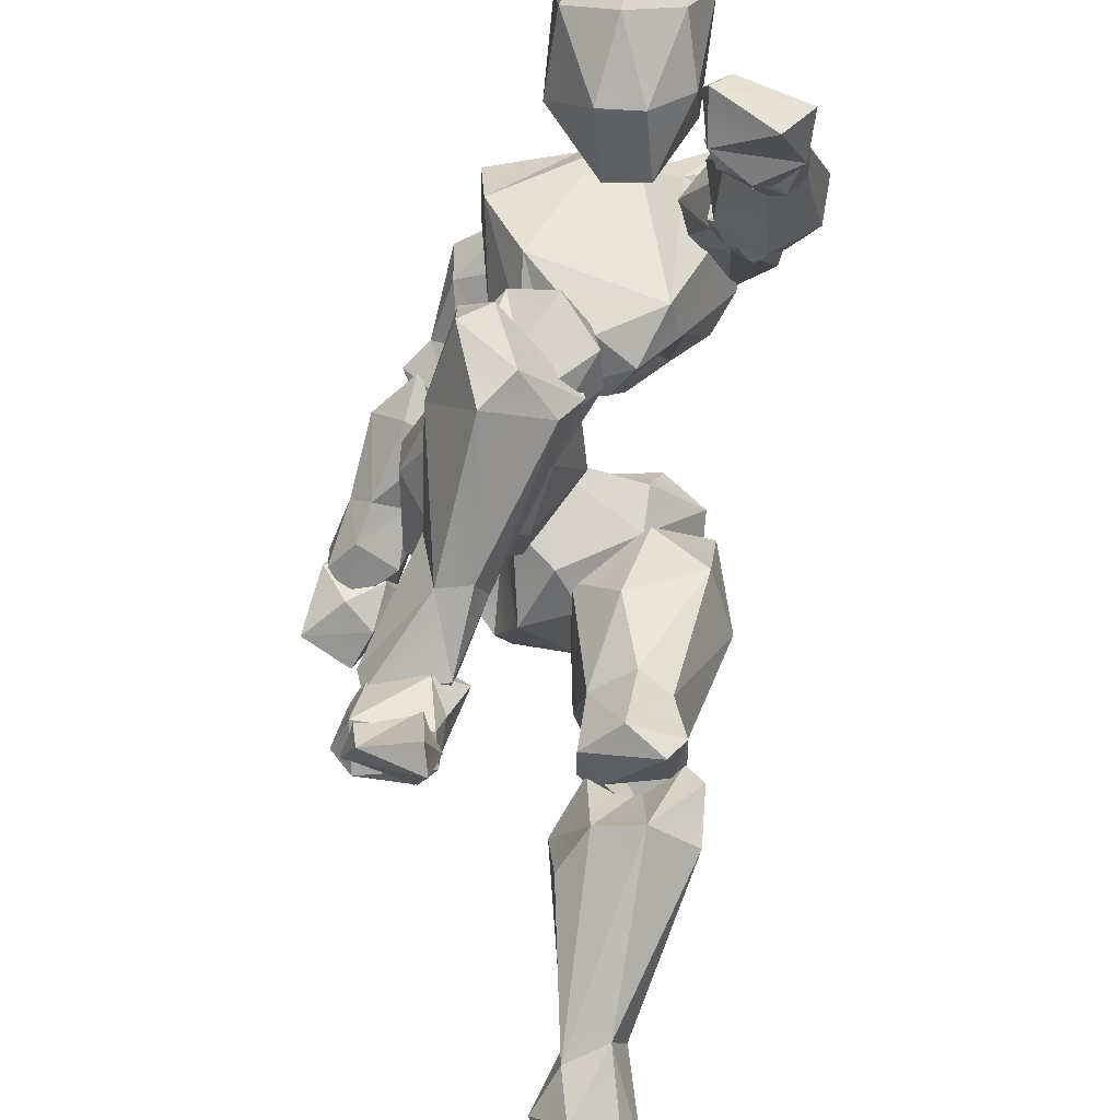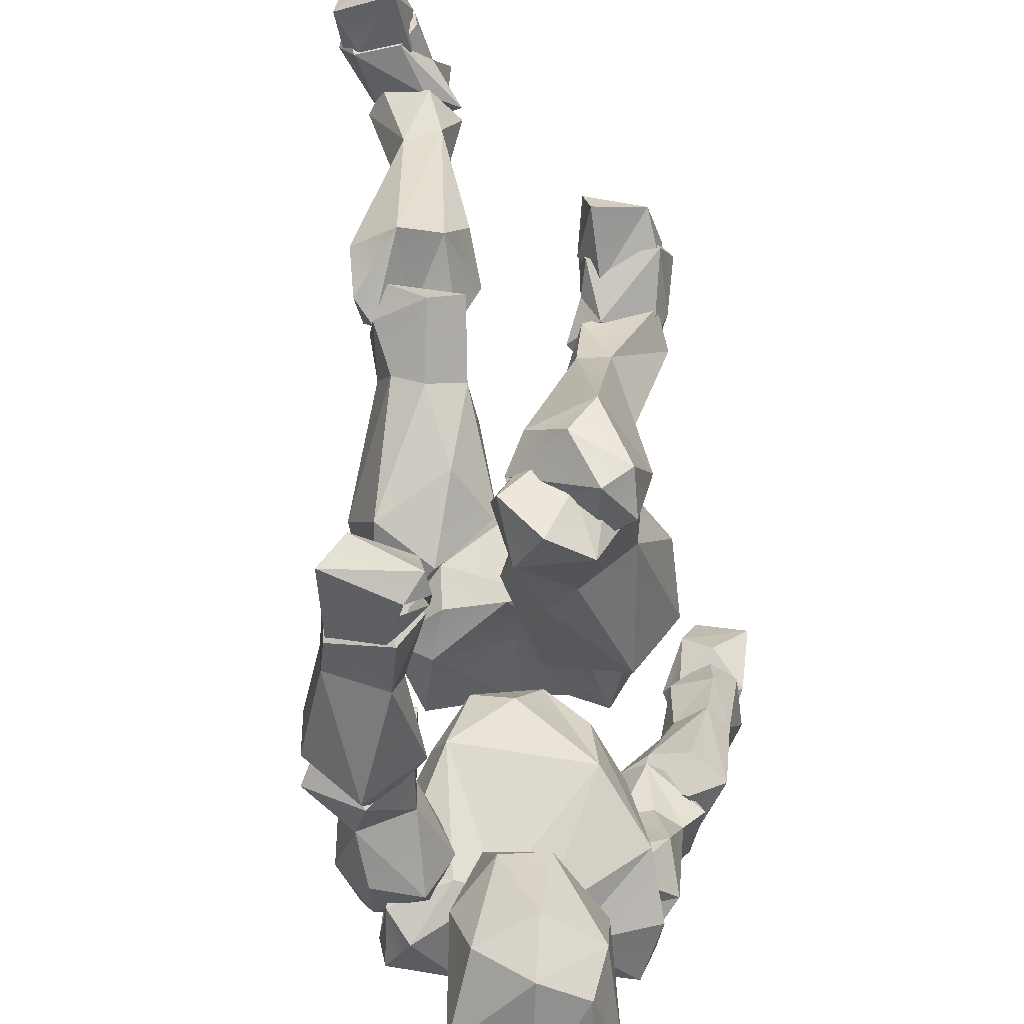
<metadata>
{"format":"obj","ext":"obj","renderer":"f3d","projection":"perspective","resolution":1024,"background":"white","views":[{"elev":74.3,"azim":-2.0,"up":"+Z"},{"elev":54.3,"azim":168.8,"up":"+Z"}]}
</metadata>
<code>
o Beta_Surface
v 0.1269 0.952 1.058
v 0.0378 0.8968 1.144
v 0.04932 0.9663 1.136
v 0.07938 0.8372 0.9323
v -0.08047 0.8437 1.17
v -0.003897 0.8033 0.8923
v -0.05273 0.7767 0.9849
v -0.04216 0.9794 1.15
v 0.1177 0.8788 1.011
v 0.07071 1.003 1.068
v 0.08375 0.9985 0.928
v 0.03816 0.927 0.8667
v -0.05092 0.9663 0.8727
v -0.0473 0.8 1.119
v -0.06083 0.9575 1.016
v 0.00585 0.8819 1.034
v -0.102 1.002 1.179
v -0.2315 0.9802 1.097
v -0.1297 0.994 0.8998
v -0.1316 0.7886 1.093
v -0.142 0.8134 0.91
v -0.2436 1.007 1.014
v -0.1342 0.9054 1.17
v -0.2107 1.049 1.106
v -0.1755 1.066 0.961
v -0.203 0.932 0.9017
v -0.08352 0.8686 0.8576
v -0.1643 0.8051 0.9916
v -0.2274 0.9083 0.9861
v -0.1439 1.068 1.082
v -0.1485 0.9246 1.046
v 0.05651 1.415 1.128
v -0.02031 1.158 0.9349
v 0.1044 1.182 1.118
v 0.0861 1.205 1.176
v 0.1864 1.355 1.122
v 0.1834 1.268 1.044
v 0.2179 1.41 1.046
v 0.0295 1.176 0.8973
v 0.07777 1.444 0.9404
v 0.1237 1.328 0.9088
v 0.1146 1.399 0.9089
v 0.121 1.471 1.008
v 0.07144 1.263 0.914
v 0.1136 1.398 1.148
v 0.03837 1.123 1.152
v 0.005673 1.457 1.111
v 0.1774 1.377 1.062
v 0.2057 1.352 0.989
v 0.0932 1.2 0.9593
v 0.06812 1.198 0.9995
v 0.1481 1.223 0.9965
v 0.1828 1.46 1.104
v 0.2067 1.414 1.133
v 0.2167 1.45 1.04
v -0.01723 1.161 1.186
v -0.0715 1.2 0.8948
v -0.06837 1.192 0.9704
v -0.08822 1.366 0.9108
v -0.1575 1.244 1.057
v -0.1583 1.388 1.122
v -0.162 1.464 1.045
v -0.1239 1.498 0.9613
v -0.1642 1.398 1.031
v -0.08907 1.446 0.918
v -0.006501 1.401 0.918
v 0.003899 1.461 0.9715
v -0.1162 1.192 1.138
v -0.06758 1.112 1.117
v 0.000468 1.102 1.107
v -0.1079 1.284 1.183
v -0.02533 1.476 1.059
v -0.1068 1.425 0.9825
v -0.1545 1.459 0.9731
v -0.1467 1.349 0.978
v 0.003504 1.23 0.8831
v -0.1269 1.228 1.018
v -0.07691 1.211 1.095
v -0.001816 1.173 1.068
v -0.03116 1.201 1.022
v -0.08635 1.274 0.9159
v 0.007331 1.309 0.9098
v 0.1331 1.486 1.228
v 0.07778 1.731 1.173
v 0.1511 1.658 1.129
v 0.06291 1.485 1.054
v 0.1218 1.578 1.297
v 0.03141 1.561 1.329
v 0.06199 1.441 1.273
v 0.05405 1.649 1.315
v 0.04178 1.661 1.054
v 0.1693 1.655 1.194
v 0.06957 1.379 1.174
v 0.1425 1.512 1.082
v 0.1009 1.559 1.043
v 0.000215 1.389 1.159
v -0.008255 1.449 1.27
v -0.0153 1.666 1.272
v -0.04966 1.597 1.277
v -0.007548 1.713 1.167
v 0.01627 1.538 1.032
v -0.05809 1.601 1.094
v -0.05372 1.677 1.143
v -0.07412 1.506 1.169
v -0.03773 1.498 1.074
v 0.02993 0.4852 1.253
v 0.1218 0.8337 1.187
v 0.05686 0.5388 1.284
v 0.1396 0.9153 1.036
v 0.03347 0.7035 0.9804
v 0.06219 0.6468 1.273
v -0.002583 0.5921 1.368
v 0.07518 0.5795 1.32
v 0.002998 0.7964 1.231
v 0.108 0.7484 0.9846
v 0.1518 0.7655 1.102
v 0.04908 0.8163 0.9521
v 0.004874 0.7437 0.9763
v -0.06384 0.6578 1.141
v -0.06198 0.7669 1.061
v -0.02993 0.5336 1.283
v -0.06295 0.566 1.331
v 0.04801 0.9043 1.149
v -0.05906 0.837 1.132
v 0.09574 0.9059 0.9948
v 0.0755 0.5948 1.2
v 0.07419 0.5241 1.222
v 0.03125 0.5848 1.166
v 0.02487 0.4886 1.207
v -0.04397 0.6005 1.19
v -0.06327 0.556 1.243
v -0.04648 0.661 1.247
v 0.01819 0.68 1.286
v 0.04696 0.5467 1.357
v -0.003655 0.542 1.274
v 0.01363 -0.01846 1.331
v -0.1067 0.05725 1.288
v -0.1008 0.03858 1.156
v -0.08451 0.1153 1.274
v -0.1389 0.1234 1.243
v -0.06631 0.07488 1.169
v -0.01326 0.005784 1.228
v -0.02229 0.08392 1.202
v -0.107 -0.0237 1.197
v -0.07544 -0.002256 1.156
v -0.08597 0.04195 1.353
v 0.01648 0.06177 1.328
v -0.1279 0.06177 1.21
v -0.1442 0.001477 1.211
v 0.03264 0.01071 1.297
v -0.05059 -0.007457 1.259
v -0.09033 -0.000584 1.335
v -0.05459 0.07234 1.345
v -0.05157 0.05419 1.434
v 0.009701 0.06012 1.331
v 0.02753 0.02087 1.302
v 0.0399 0.02694 1.39
v 0.02429 -0.006513 1.388
v -0.04891 0.000772 1.442
v -0.08838 -0.004199 1.339
v -0.07131 0.07445 1.33
v 0.002427 -0.01719 1.325
v 0.01816 0.4627 1.379
v 0.08022 0.5035 1.224
v 0.08561 0.4407 1.326
v -0.05088 0.5543 1.251
v -0.1018 0.4782 1.233
v -0.1376 0.1348 1.228
v -0.04886 0.07727 1.165
v -0.09063 0.1141 1.283
v -0.01244 0.2196 1.229
v 0.000928 0.08423 1.215
v -0.03027 0.2448 1.187
v -0.1175 0.08804 1.171
v -0.03483 0.4231 1.15
v -0.09149 0.2245 1.192
v -0.09581 0.1898 1.272
v -0.09564 0.4203 1.305
v -0.03323 0.2132 1.288
v 0.01809 0.5329 1.247
v 0.07192 0.5567 1.279
v 0.05439 0.388 1.199
v -0.02221 0.5138 1.185
v 0.09482 0.5252 1.311
v -0.05003 0.4678 1.357
v -0.02343 0.07187 1.257
v 0.1292 1.252 1.353
v 0.1911 1.218 1.283
v 0.2622 1.343 1.144
v 0.103 1.364 1.15
v 0.2258 1.406 1.178
v 0.2343 1.266 1.144
v 0.2318 1.349 1.04
v 0.1669 1.261 1.22
v 0.1498 1.347 1.257
v 0.1542 1.421 1.155
v 0.2218 1.4 1.1
v 0.1752 1.282 1.018
v 0.08247 1.339 1.058
v 0.2941 1.314 1.309
v 0.2196 1.376 1.327
v 0.155 1.333 1.027
v 0.2336 1.362 1.254
v 0.2415 1.276 1.223
v 0.1406 1.288 1.231
v 0.1291 1.392 1.063
v 0.2483 1.237 1.326
v 0.1482 1.329 1.349
v 0.2443 1.301 1.36
v 0.1475 1.284 1.482
v 0.1372 1.252 1.354
v 0.2023 1.197 1.367
v 0.1953 1.222 1.503
v 0.1155 1.265 1.585
v 0.1711 1.331 1.523
v 0.1312 1.333 1.358
v 0.2253 1.386 1.359
v 0.2516 1.278 1.517
v 0.2752 1.235 1.363
v 0.2457 1.239 1.517
v 0.2351 1.233 1.292
v 0.2892 1.304 1.369
v 0.1551 1.233 1.308
v 0.2359 1.224 1.616
v 0.1734 1.22 1.599
v 0.1675 1.275 1.625
v 0.1998 1.356 1.302
v 0.1907 1.287 1.306
v 0.2457 1.285 1.587
v 0.2133 1.197 1.567
v 0.1322 1.242 1.547
v 0.1608 1.32 1.604
v 0.2716 1.289 1.323
v 0.151 1.265 1.585
v 0.1483 1.309 1.677
v 0.2445 1.253 1.701
v 0.1175 1.251 1.604
v 0.2427 1.28 1.588
v 0.2342 1.208 1.637
v 0.1145 1.292 1.642
v 0.1172 1.284 1.702
v 0.1149 1.225 1.651
v 0.1109 1.296 1.67
v 0.1537 1.31 1.656
v 0.1743 1.313 1.596
v 0.2003 1.207 1.572
v 0.1689 1.19 1.615
v 0.1991 1.215 1.71
v -0.04632 1.418 0.9684
v -0.2062 1.314 1.003
v -0.1237 1.382 1.041
v -0.2099 1.156 0.8364
v -0.08995 1.401 0.9819
v -0.242 1.256 0.9197
v -0.1525 1.173 0.8297
v -0.2124 1.151 0.933
v -0.1675 1.128 0.8781
v -0.2028 1.235 0.947
v -0.1363 1.22 0.8911
v -0.205 1.385 0.9594
v -0.1991 1.289 0.8393
v -0.154 1.231 0.9408
v -0.1275 1.405 0.8858
v -0.06281 1.331 1.018
v -0.1569 1.256 0.833
v -0.03153 1.379 0.9315
v -0.1548 1.423 0.9227
v -0.2493 1.148 0.8904
v -0.2634 1.231 0.7975
v -0.2836 1.224 0.8958
v -0.2601 1.198 0.7796
v -0.1743 1.17 0.7995
v -0.2876 1.04 0.7346
v -0.2687 1.024 0.781
v -0.3562 0.9795 0.8536
v -0.2834 1.034 0.8344
v -0.2631 1.207 0.918
v -0.226 1.112 0.8906
v -0.174 1.117 0.8503
v -0.333 1.036 0.8675
v -0.2816 1.137 0.9201
v -0.3304 1.169 0.8697
v -0.2488 1.162 0.7623
v -0.2912 1.184 0.7857
v -0.3465 0.9316 0.7434
v -0.4 0.961 0.8072
v -0.3701 0.9106 0.7953
v -0.2746 1.216 0.8267
v -0.1726 1.204 0.8253
v -0.3411 1.082 0.753
v -0.3649 1.054 0.8296
v -0.3249 0.9971 0.6869
v -0.3084 0.9525 0.7011
v -0.2987 0.9521 0.8069
v -0.2003 1.158 0.884
v -0.4005 1.005 0.7473
v -0.375 0.9056 0.8202
v -0.3633 0.9206 0.6587
v -0.3331 0.8879 0.6935
v -0.3379 0.8651 0.7954
v -0.4414 0.8656 0.7879
v -0.4079 0.9696 0.7916
v -0.3724 1.01 0.7234
v -0.4118 0.9138 0.6703
v -0.2944 0.9291 0.7555
v -0.3717 0.8219 0.7602
v -0.4015 0.862 0.6736
v -0.3501 0.965 0.786
v -0.3089 0.966 0.7119
v -0.3172 0.9386 0.7957
v -0.2804 0.6502 1.198
v -0.3486 0.6066 1.253
v -0.3246 0.6179 1.204
v -0.3436 0.6416 1.306
v -0.3088 0.6816 1.249
v -0.3131 0.6856 1.308
v -0.2218 0.6884 1.27
v -0.3061 0.5621 1.241
v -0.2399 0.5706 1.251
v -0.1911 0.6614 1.301
v -0.2328 0.543 1.362
v -0.2594 0.5309 1.335
v -0.3388 0.5383 1.366
v -0.3385 0.5989 1.408
v -0.2282 0.651 1.235
v -0.2455 0.5902 1.2
v -0.3234 0.5679 1.292
v -0.3654 0.5755 1.356
v -0.2456 0.5769 1.297
v -0.2214 0.6131 1.343
v -0.2393 0.6655 1.347
v -0.2339 0.5843 1.39
v -0.2458 0.5555 1.468
v -0.2487 0.6171 1.372
v -0.3521 0.56 1.37
v -0.2426 0.5148 1.446
v -0.2269 0.5612 1.371
v -0.3356 0.6099 1.391
v -0.3286 0.5549 1.448
v -0.2641 0.5292 1.343
v -0.1818 0.7646 1.399
v -0.1195 0.9914 1.545
v -0.2373 0.9961 1.423
v -0.1911 1.102 1.475
v -0.1702 0.9429 1.54
v -0.1932 1.062 1.537
v -0.1447 1.084 1.532
v -0.1915 0.8388 1.297
v -0.1761 1.023 1.333
v -0.04977 1.081 1.421
v -0.1394 1.087 1.422
v -0.1645 0.7649 1.351
v -0.06704 0.9879 1.352
v -0.03808 0.9829 1.452
v -0.1053 1.044 1.479
v -0.325 0.6481 1.338
v -0.2459 0.8525 1.335
v -0.2318 0.7647 1.389
v -0.2519 0.6839 1.217
v -0.1633 0.8011 1.316
v -0.2261 0.6546 1.232
v -0.2138 0.6572 1.339
v -0.3189 0.6853 1.239
v -0.07197 0.9428 1.493
v -0.3344 0.6912 1.287
v -0.06984 0.9869 1.094
v -0.2061 1.053 1.348
v -0.1929 1.12 1.133
v -0.1845 1.035 1.01
v -0.1136 1.104 1.339
v -0.278 1.039 1.129
v -0.1457 0.9348 1.364
v -0.04218 1.018 1.313
v -0.07407 1.093 1.283
v -0.07778 1.061 1.096
v -0.2786 0.9694 1.224
v -0.2341 0.8653 1.119
v -0.2791 0.8888 1.127
v -0.2601 1.005 1.018
v -0.2317 0.8738 1.235
v -0.1118 0.8751 1.232
v -0.1214 0.8703 1.16
v -0.07842 0.9395 1.321
v -0.03359 0.97 1.201
v -0.1741 1.008 1.507
v -0.08154 0.9926 1.481
v -0.2321 0.9554 1.023
v -0.2076 0.9811 1.35
v -0.02664 1.097 1.404
v -0.01734 1.035 1.484
v -0.1983 0.9758 1.465
v -0.2094 1.048 1.441
v -0.1306 1.134 1.445
v -0.06373 1.115 1.484
v -0.01429 1.004 1.429
v -0.07936 0.9485 1.441
v -0.1181 1.041 1.481
f 5 20 14
f 14 2 5
f 3 8 17
f 1 9 11
f 11 9 4
f 12 4 6
f 14 20 7
f 6 4 7
f 10 11 13
f 28 21 7
f 6 7 21
f 8 3 10
f 8 10 15
f 10 13 15
f 9 2 16
f 2 7 16
f 7 9 16
f 24 22 18
f 24 17 30
f 22 24 25
f 26 22 25
f 21 29 26
f 8 15 30
f 30 15 25
f 25 15 19
f 19 15 13
f 18 31 23
f 23 31 20
f 20 31 28
f 28 31 29
f 29 31 18
f 50 39 44
f 57 76 39
f 37 34 52
f 54 45 36
f 53 54 55
f 42 55 49
f 41 52 44
f 56 46 35
f 45 32 35
f 53 45 54
f 53 32 45
f 32 53 43
f 43 47 32
f 54 36 38
f 48 36 37
f 37 49 48
f 79 34 70
f 51 79 80
f 51 50 34
f 52 34 50
f 55 54 38
f 55 38 49
f 44 52 50
f 40 42 66
f 58 33 51
f 63 72 67
f 46 56 69
f 62 61 72
f 72 63 62
f 64 74 73
f 65 75 73
f 65 73 74
f 64 75 60
f 60 61 64
f 33 58 77
f 68 78 69
f 79 69 78
f 78 77 80
f 66 65 67
f 60 57 77
f 61 62 64
f 74 62 63
f 75 65 59
f 66 82 59
f 66 42 82
f 87 90 88
f 87 88 89
f 92 84 90
f 92 85 84
f 85 91 84
f 86 101 95
f 96 105 86
f 83 94 92
f 93 89 97
f 87 83 92
f 93 94 83
f 85 92 94
f 86 93 96
f 89 88 97
f 98 99 90
f 90 84 98
f 100 84 103
f 91 103 84
f 91 102 103
f 101 105 102
f 86 105 101
f 103 98 100
f 133 114 132
f 107 123 114
f 107 114 133
f 123 107 109
f 116 107 111
f 117 115 110
f 125 109 115
f 107 116 109
f 110 118 117
f 114 124 132
f 121 135 108
f 131 121 122
f 121 134 122
f 125 124 123
f 124 125 117
f 116 126 115
f 111 126 116
f 130 128 129
f 131 130 129
f 131 132 130
f 132 131 122
f 122 134 112
f 127 126 113
f 141 139 143
f 140 141 148
f 143 142 145
f 149 151 137
f 137 148 149
f 136 146 152
f 145 138 141
f 149 138 145
f 147 150 143
f 142 150 136
f 136 151 142
f 152 151 136
f 151 152 137
f 146 137 152
f 137 153 140
f 140 153 139
f 161 155 156
f 159 160 162
f 162 158 159
f 154 160 159
f 158 157 159
f 156 160 161
f 163 179 165
f 164 165 182
f 174 186 170
f 186 172 179
f 173 172 169
f 165 179 171
f 176 177 178
f 170 177 168
f 178 177 185
f 177 163 185
f 170 179 177
f 173 175 182
f 164 183 181
f 174 169 186
f 199 190 196
f 196 191 197
f 192 194 198
f 195 203 196
f 203 191 196
f 201 200 203
f 200 207 204
f 204 188 194
f 189 204 192
f 203 189 191
f 190 205 195
f 191 189 197
f 190 195 196
f 195 205 208
f 208 201 195
f 193 192 198
f 199 202 198
f 201 209 200
f 207 187 188
f 208 187 209
f 187 207 209
f 216 210 215
f 211 216 227
f 217 215 218
f 220 219 218
f 233 219 221
f 213 212 220
f 221 212 223
f 224 225 230
f 214 226 232
f 227 228 211
f 227 233 228
f 222 233 217
f 229 215 232
f 230 220 224
f 224 220 229
f 231 213 230
f 231 225 214
f 213 210 211
f 215 214 232
f 228 223 211
f 234 237 240
f 234 240 245
f 245 240 244
f 247 242 237
f 237 242 243
f 236 238 235
f 238 236 239
f 239 247 246
f 248 242 239
f 236 241 248
f 237 234 246
f 251 260 250
f 249 264 266
f 264 262 259
f 249 253 251
f 259 255 265
f 257 259 262
f 267 261 260
f 263 261 267
f 261 254 260
f 270 256 254
f 249 251 264
f 252 271 255
f 256 270 268
f 271 252 268
f 276 278 280
f 280 282 291
f 278 281 280
f 291 282 290
f 288 282 277
f 283 273 290
f 284 283 290
f 274 278 276
f 278 279 295
f 289 279 272
f 295 279 289
f 293 285 296
f 287 285 294
f 277 295 288
f 291 296 286
f 273 283 272
f 274 294 293
f 286 275 291
f 295 289 288
f 285 293 294
f 310 297 300
f 308 297 310
f 306 300 301
f 303 298 304
f 309 305 299
f 299 305 300
f 310 300 305
f 307 299 306
f 300 306 299
f 303 310 309
f 320 317 331
f 331 317 316
f 315 317 311
f 317 320 325
f 316 315 314
f 314 312 327
f 327 318 329
f 325 320 326
f 321 323 322
f 332 323 321
f 323 332 324
f 311 326 313
f 326 311 325
f 324 314 328
f 322 327 329
f 329 321 322
f 330 332 321
f 321 329 330
f 331 324 332
f 316 324 331
f 334 338 339
f 339 335 336
f 337 333 336
f 333 337 334
f 333 339 336
f 335 338 334
f 343 358 345
f 364 345 341
f 346 343 345
f 360 348 353
f 354 353 350
f 354 364 352
f 357 348 363
f 359 363 348
f 348 360 359
f 352 362 361
f 358 362 341
f 347 342 354
f 355 354 350
f 349 357 343
f 354 342 364
f 355 351 347
f 363 361 356
f 365 363 356
f 365 356 358
f 384 374 373
f 368 375 369
f 366 375 384
f 368 367 370
f 371 376 367
f 371 367 368
f 376 378 380
f 378 371 379
f 379 371 368
f 388 380 372
f 372 381 383
f 382 380 377
f 384 383 381
f 397 394 393
f 386 390 394
f 379 369 387
f 369 366 387
f 387 366 377
f 370 367 393
f 385 392 391
f 392 388 391
f 385 393 392
f 388 392 367
f 391 396 385
f 396 372 383
f 390 396 395
f 395 389 390
f 393 389 370
f 370 374 368
f 393 367 392
f 389 393 394
f 1 10 3
f 11 10 1
f 27 6 21
f 2 3 17
f 3 2 1
f 7 4 9
f 14 7 2
f 2 17 5
f 12 11 4
f 12 6 27
f 27 13 12
f 1 2 9
f 20 28 7
f 13 11 12
f 27 19 13
f 5 23 20
f 24 30 25
f 23 5 17
f 26 25 19
f 18 17 24
f 76 81 82
f 21 26 27
f 29 21 28
f 22 26 29
f 22 29 18
f 8 30 17
f 35 46 34
f 32 71 35
f 37 36 34
f 50 33 39
f 71 56 35
f 36 35 34
f 36 45 35
f 66 67 40
f 39 76 44
f 38 48 49
f 37 52 49
f 52 41 49
f 40 67 43
f 40 43 42
f 33 50 51
f 79 70 69
f 51 34 79
f 80 58 51
f 43 55 42
f 38 36 48
f 53 55 43
f 46 70 34
f 41 42 49
f 44 82 41
f 82 42 41
f 76 82 44
f 57 33 77
f 33 57 39
f 60 81 57
f 60 78 68
f 71 69 56
f 60 77 78
f 61 60 68
f 65 63 67
f 70 46 69
f 68 69 71
f 71 61 68
f 61 71 47
f 67 72 43
f 72 47 43
f 47 72 61
f 75 64 73
f 71 32 47
f 78 80 79
f 81 60 75
f 74 64 62
f 63 65 74
f 66 59 65
f 75 59 81
f 80 77 58
f 81 59 82
f 110 120 118
f 83 87 89
f 90 87 92
f 91 85 95
f 94 86 95
f 95 101 91
f 89 93 83
f 86 94 93
f 85 94 95
f 93 97 96
f 99 88 90
f 84 100 98
f 99 104 97
f 103 104 99
f 97 104 96
f 102 104 103
f 97 88 99
f 103 99 98
f 105 104 102
f 96 104 105
f 102 91 101
f 124 114 123
f 117 125 115
f 115 109 116
f 121 129 106
f 120 117 118
f 130 132 119
f 119 132 124
f 124 120 119
f 135 121 106
f 127 128 126
f 134 121 108
f 109 125 123
f 120 124 117
f 134 108 113
f 108 127 113
f 113 126 111
f 106 129 127
f 115 128 110
f 106 127 108
f 128 130 110
f 119 110 130
f 132 112 133
f 122 112 132
f 113 111 112
f 134 113 112
f 107 133 111
f 133 112 111
f 108 135 106
f 156 158 162
f 139 141 140
f 147 143 139
f 145 141 143
f 151 144 142
f 149 144 151
f 149 145 144
f 145 142 144
f 140 148 137
f 153 146 136
f 147 153 136
f 148 141 138
f 149 148 138
f 147 136 150
f 143 150 142
f 137 146 153
f 147 139 153
f 161 154 155
f 154 157 155
f 157 156 155
f 183 182 175
f 154 161 160
f 154 159 157
f 162 160 156
f 165 184 163
f 164 184 165
f 167 183 175
f 175 173 176
f 176 167 175
f 188 205 194
f 167 176 178
f 167 178 185
f 163 184 181
f 179 172 171
f 173 171 172
f 173 182 171
f 182 165 171
f 173 169 174
f 176 173 174
f 176 174 168
f 168 177 176
f 177 179 163
f 170 186 179
f 168 174 170
f 180 181 183
f 163 180 185
f 181 180 163
f 185 180 166
f 166 167 185
f 183 166 180
f 184 164 181
f 172 186 169
f 206 199 196
f 206 196 197
f 197 189 193
f 199 194 205
f 199 205 190
f 207 200 209
f 195 201 203
f 204 203 200
f 263 249 266
f 205 187 208
f 194 192 204
f 204 189 203
f 193 189 192
f 198 194 199
f 204 207 188
f 202 193 198
f 199 206 202
f 202 197 193
f 202 206 197
f 201 208 209
f 210 216 211
f 217 216 215
f 217 227 216
f 222 217 218
f 220 212 219
f 212 221 219
f 222 218 219
f 233 222 219
f 211 212 213
f 223 212 211
f 224 226 225
f 232 226 229
f 229 226 224
f 225 226 214
f 217 233 227
f 228 233 221
f 218 229 220
f 230 213 220
f 225 231 230
f 231 214 210
f 215 210 214
f 228 221 223
f 229 218 215
f 231 210 213
f 241 235 243
f 240 237 243
f 241 243 242
f 245 244 235
f 238 245 235
f 238 234 245
f 238 239 246
f 239 236 248
f 239 242 247
f 237 246 247
f 235 241 236
f 241 242 248
f 246 234 238
f 264 250 262
f 262 250 258
f 266 259 265
f 270 261 269
f 266 264 259
f 268 252 257
f 249 267 253
f 265 271 261
f 261 271 269
f 293 273 274
f 259 257 255
f 256 257 262
f 258 256 262
f 254 256 258
f 254 258 250
f 265 261 263
f 260 254 250
f 263 266 265
f 250 264 251
f 253 267 260
f 251 253 260
f 252 255 257
f 270 271 268
f 270 269 271
f 257 256 268
f 280 281 282
f 277 281 278
f 277 282 281
f 295 277 278
f 290 282 284
f 288 284 282
f 272 283 289
f 284 288 283
f 288 289 283
f 273 272 274
f 274 279 278
f 272 279 274
f 292 293 296
f 296 285 287
f 286 296 287
f 291 290 296
f 296 290 292
f 292 290 273
f 275 276 280
f 287 294 275
f 302 304 301
f 286 287 275
f 291 275 280
f 274 276 294
f 308 302 297
f 301 297 302
f 300 297 301
f 328 327 323
f 303 309 298
f 298 307 304
f 299 307 298
f 299 298 309
f 309 310 305
f 304 307 301
f 301 307 306
f 303 302 308
f 303 308 310
f 315 316 317
f 314 315 312
f 313 315 311
f 313 312 315
f 312 318 327
f 329 318 319
f 326 319 318
f 313 326 318
f 312 313 318
f 319 320 329
f 326 320 319
f 317 325 311
f 324 328 323
f 330 331 332
f 316 314 324
f 323 327 322
f 330 329 320
f 359 352 361
f 339 333 334
f 338 335 339
f 340 336 335
f 340 337 336
f 337 340 334
f 335 334 340
f 346 345 342
f 364 342 345
f 343 357 358
f 344 351 349
f 343 346 344
f 357 349 348
f 349 353 348
f 353 349 350
f 351 350 349
f 352 360 353
f 353 354 352
f 361 363 359
f 355 347 354
f 350 351 355
f 365 358 357
f 357 363 365
f 378 387 377
f 341 362 352
f 341 352 364
f 358 341 345
f 362 358 356
f 362 356 361
f 344 349 343
f 344 347 351
f 346 347 344
f 342 347 346
f 384 375 374
f 368 374 375
f 369 375 366
f 379 368 369
f 376 388 367
f 378 376 371
f 372 380 381
f 382 381 380
f 377 380 378
f 373 383 384
f 382 384 381
f 366 384 382
f 385 397 393
f 385 386 397
f 385 396 386
f 397 386 394
f 390 386 396
f 377 366 382
f 391 372 396
f 391 388 372
f 383 395 396
f 373 395 383
f 373 374 389
f 390 389 394
f 395 373 389
f 370 389 374
f 27 26 19
f 18 23 17
f 76 57 81
f 110 119 120
f 121 131 129
f 127 129 128
f 115 126 128
f 156 157 158
f 183 164 182
f 167 166 183
f 188 187 205
f 263 267 249
f 270 254 261
f 265 255 271
f 293 292 273
f 275 294 276
f 302 303 304
f 328 314 327
f 330 320 331
f 359 360 352
f 378 379 387
f 376 380 388

</code>
